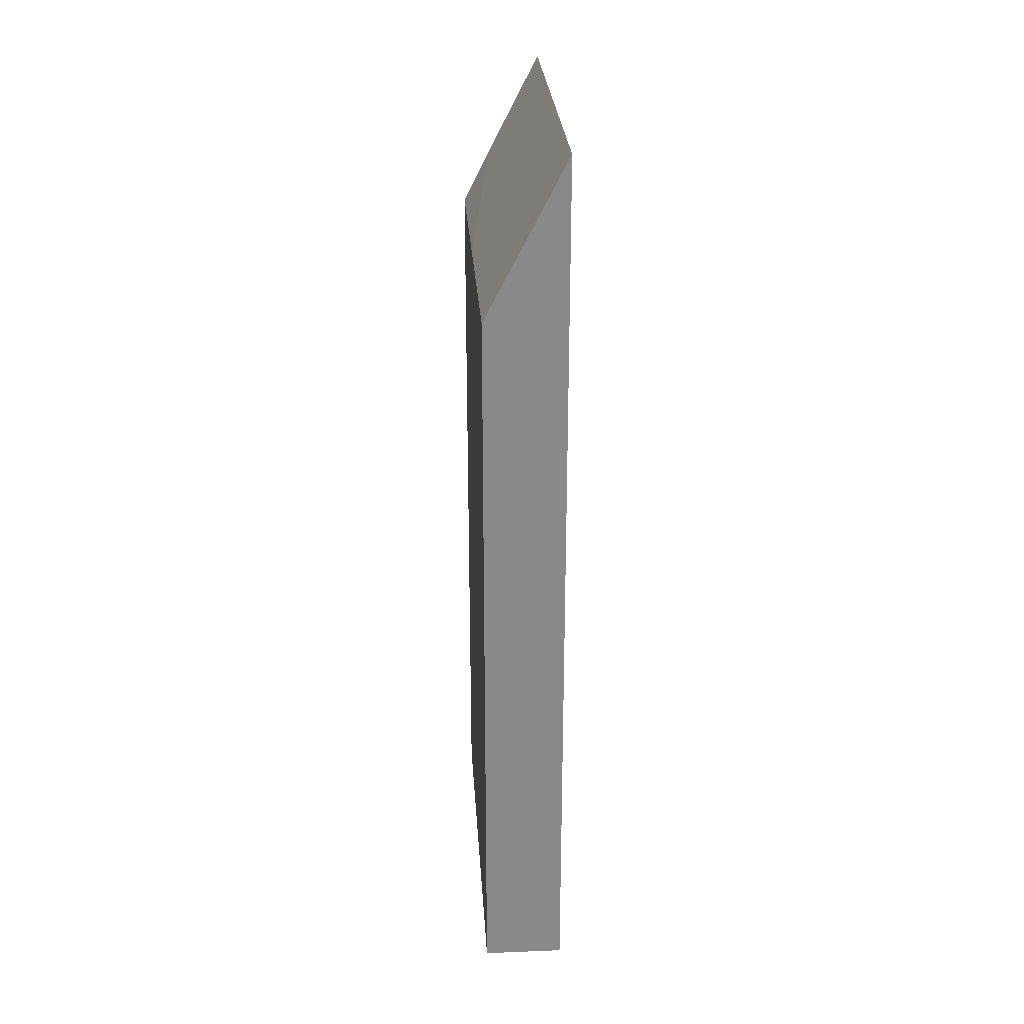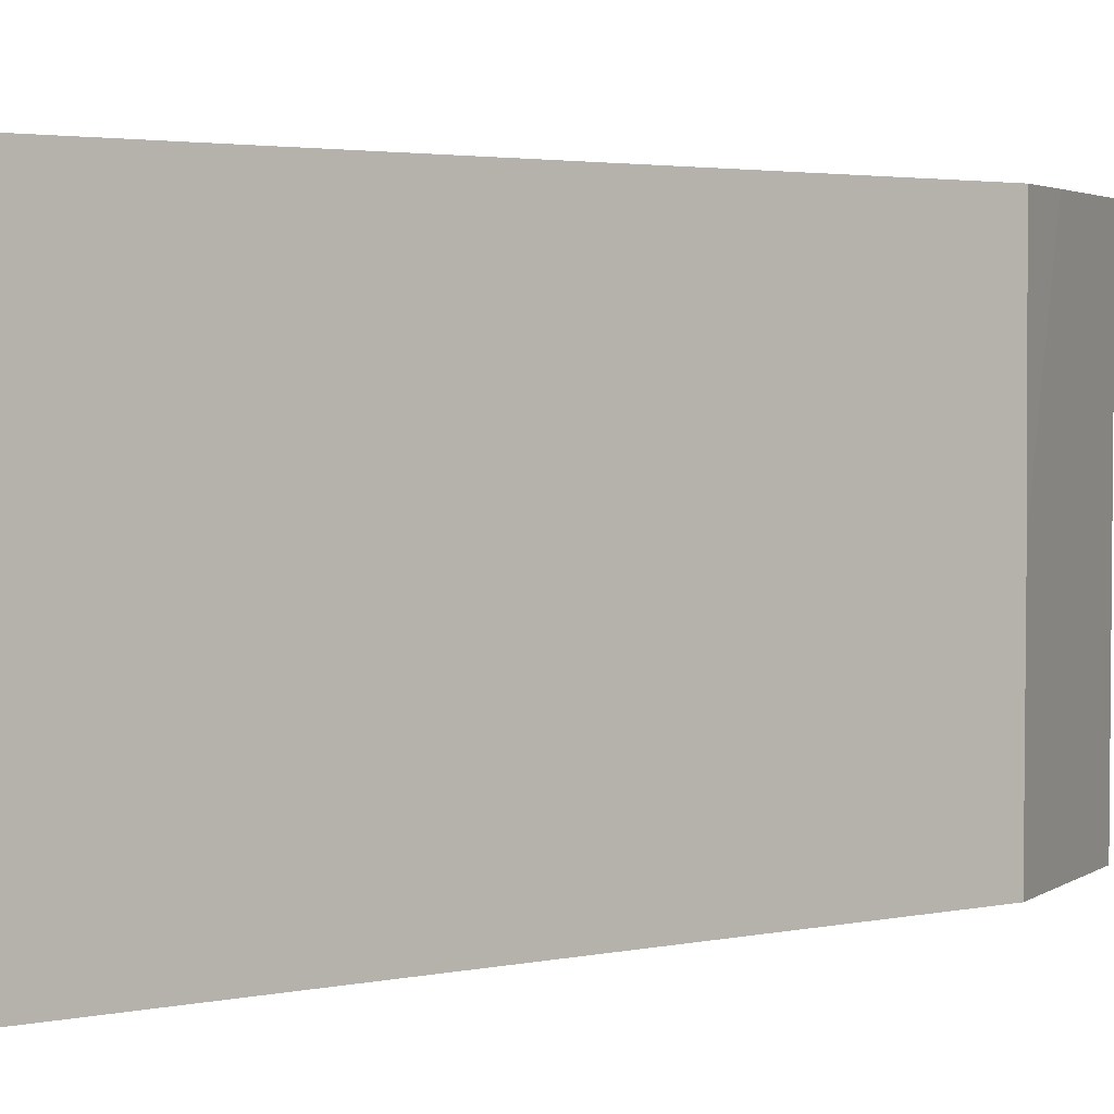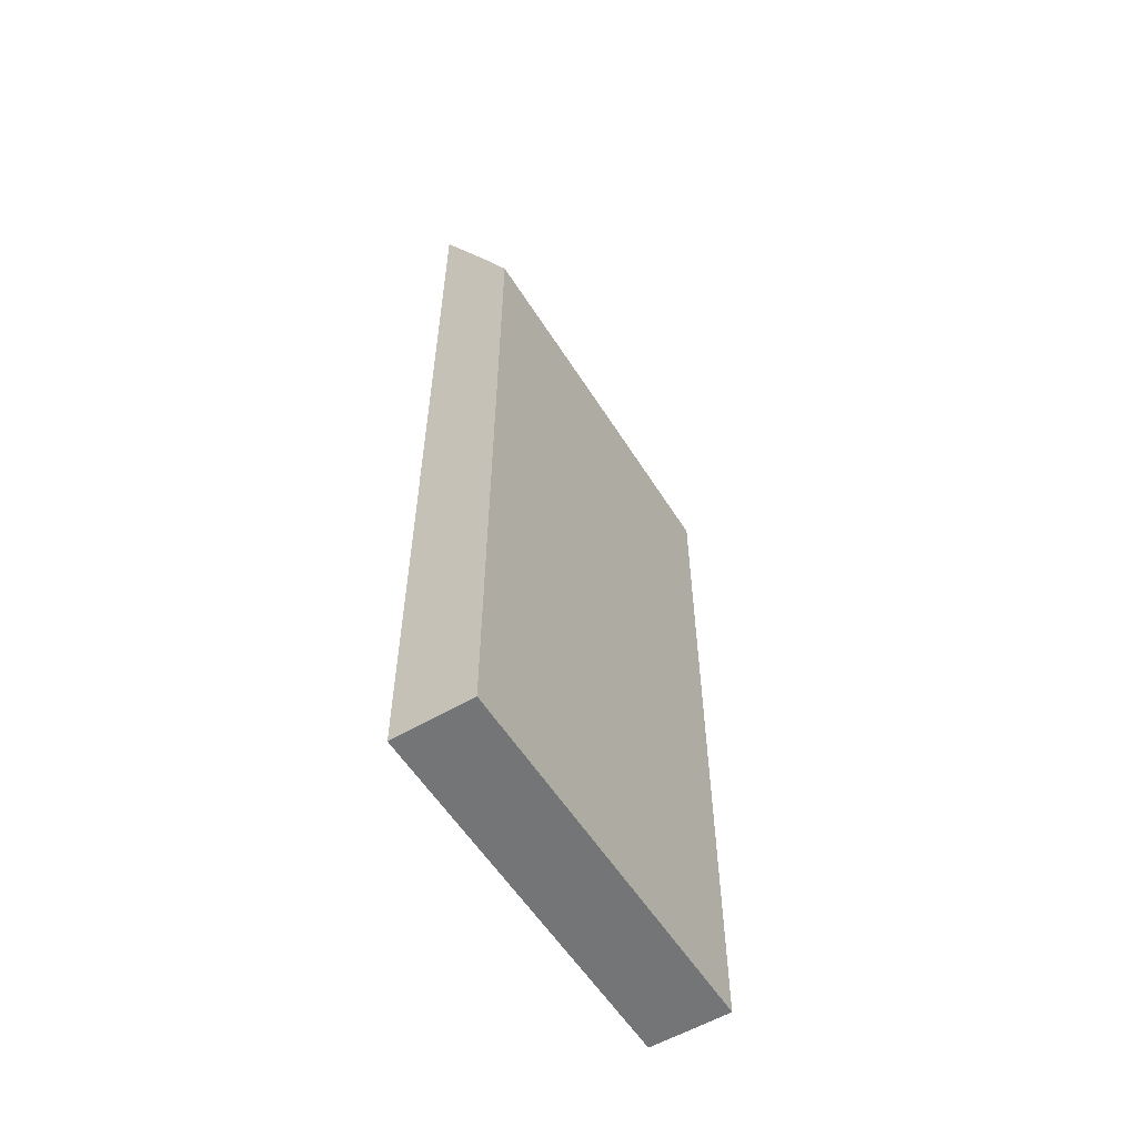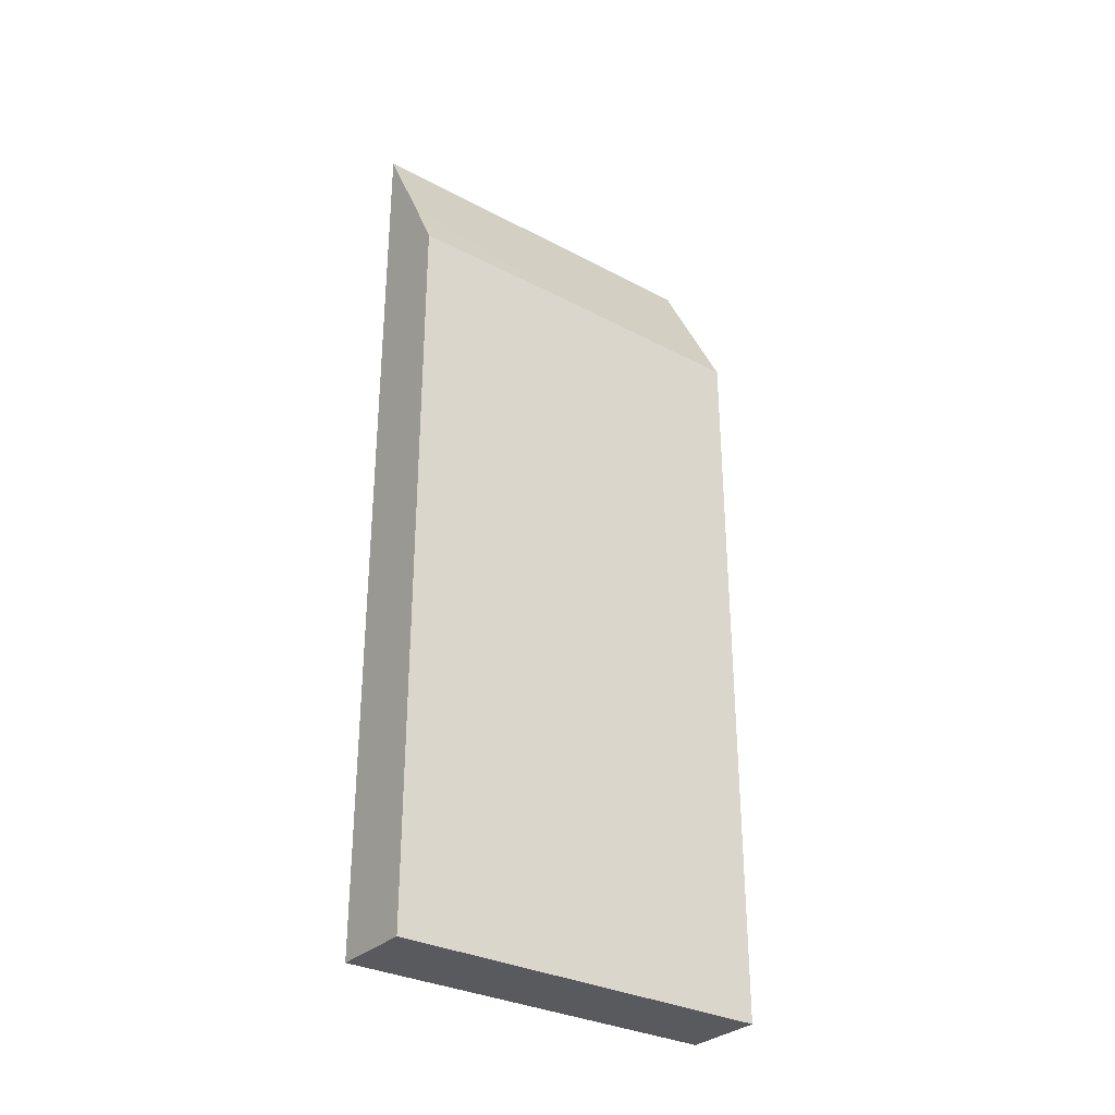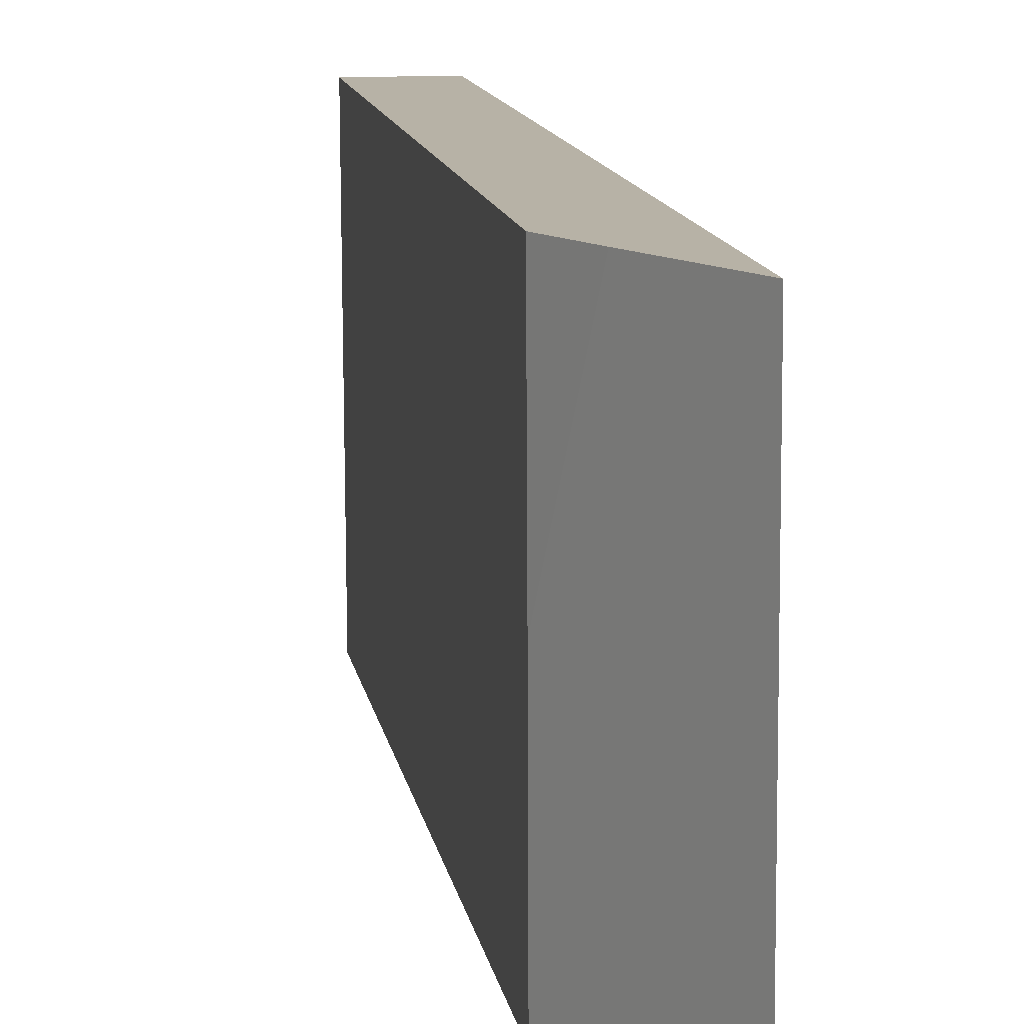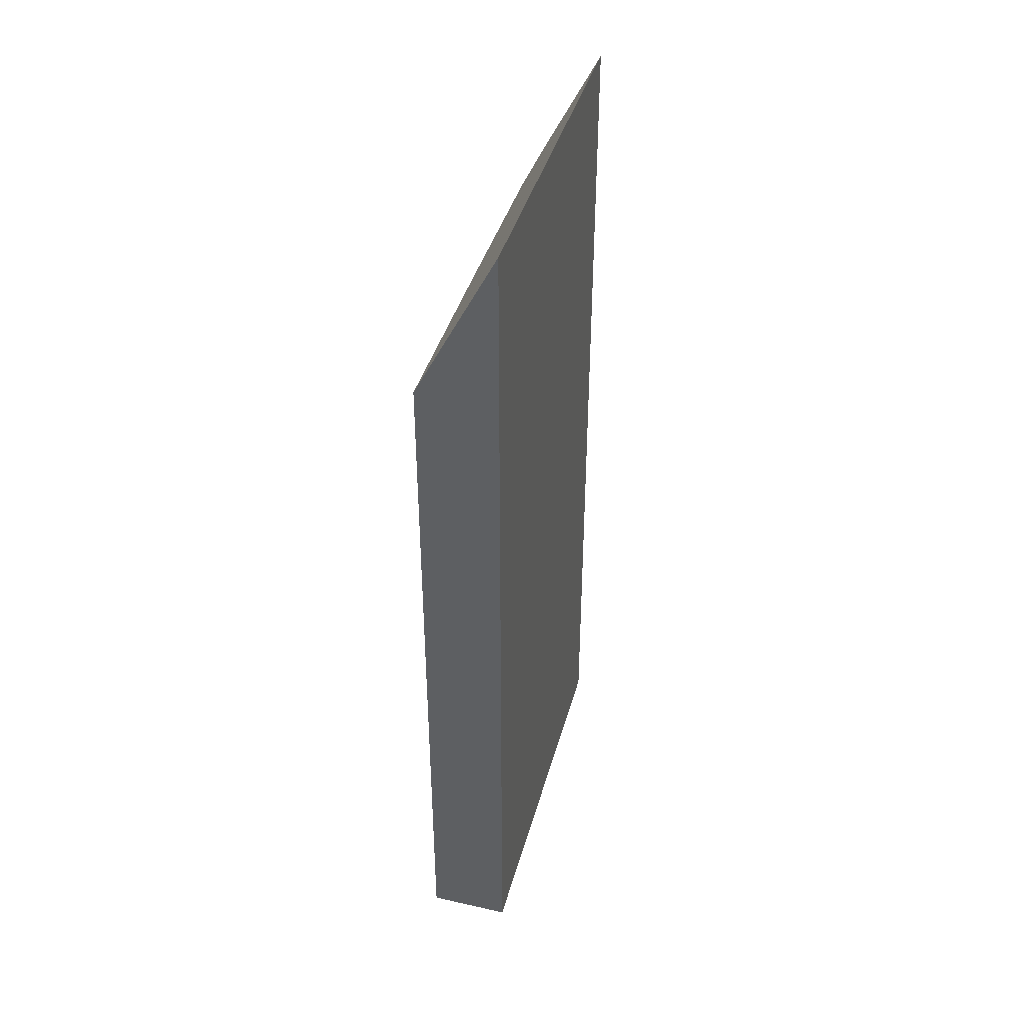
<metadata>
{"format":"obj","ext":"obj","renderer":"f3d","projection":"perspective","resolution":1024,"background":"white","views":[{"elev":27.1,"azim":176.5,"up":"+Y"},{"elev":2.5,"azim":50.6,"up":"+Z"},{"elev":-56.4,"azim":31.9,"up":"+Y"},{"elev":-31.2,"azim":53.3,"up":"+Y"},{"elev":12.4,"azim":170.8,"up":"+Z"},{"elev":40.6,"azim":-164.7,"up":"+Y"}]}
</metadata>
<code>
v  0 24.65 1.509e-15
v  2.232 20.38 5.454
v  2.211 20.37 1.247e-15
v  0.052 24.65 10.61
v  1.503 21.84 10.6
v  2.251 20.34 10.6
v  0 0 0
v  2.211 0 0
v  0.052 -6.494e-16 10.61
v  2.251 -6.493e-16 10.6
v  1.503 -6.493e-16 10.6
v  2.232 -3.34e-16 5.454
g defaultobject
f 1 2 3
f 2 1 4
f 2 4 5
f 2 5 6
f 3 7 1
f 7 3 8
f 7 4 1
f 4 7 9
f 9 5 4
f 5 9 6
f 6 9 10
f 10 9 11
f 2 8 3
f 8 2 6
f 8 6 12
f 12 6 10
f 8 9 7
f 9 8 12
f 9 12 11
f 11 12 10

</code>
